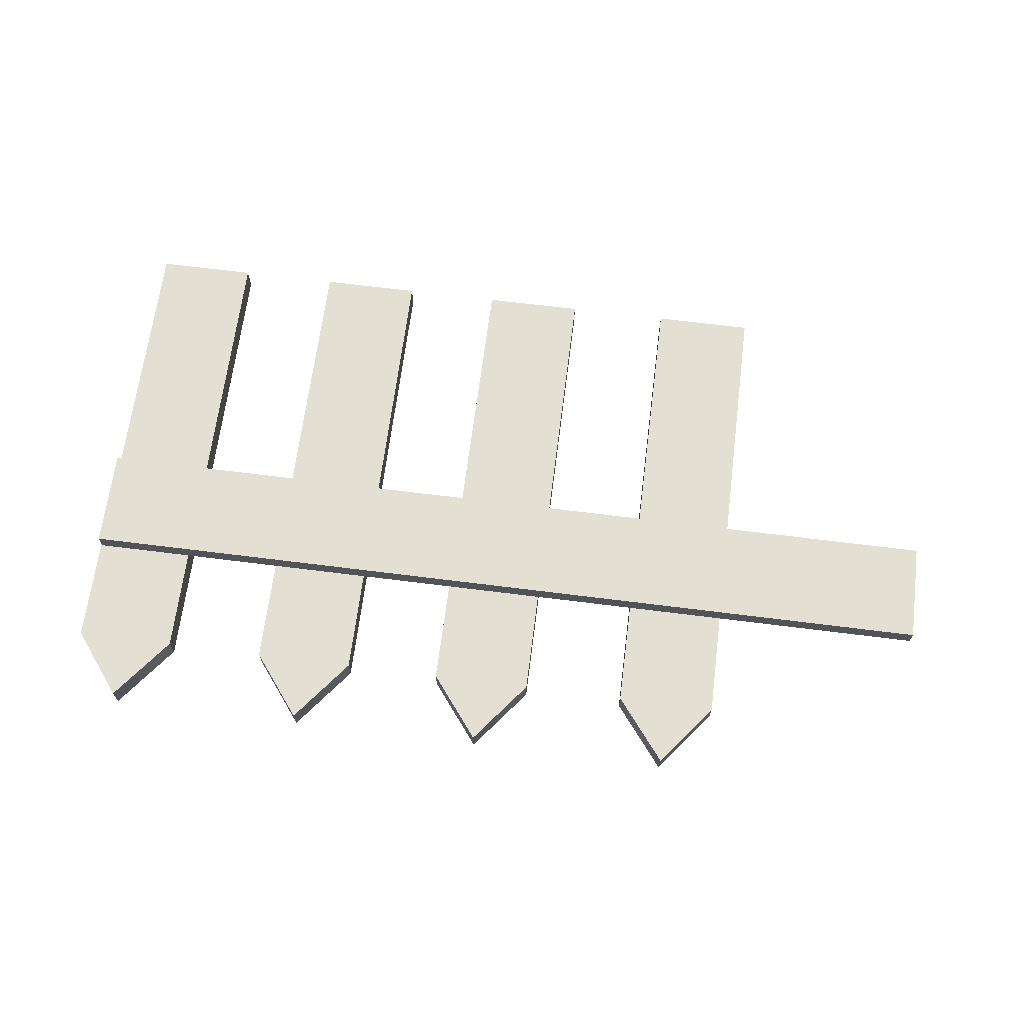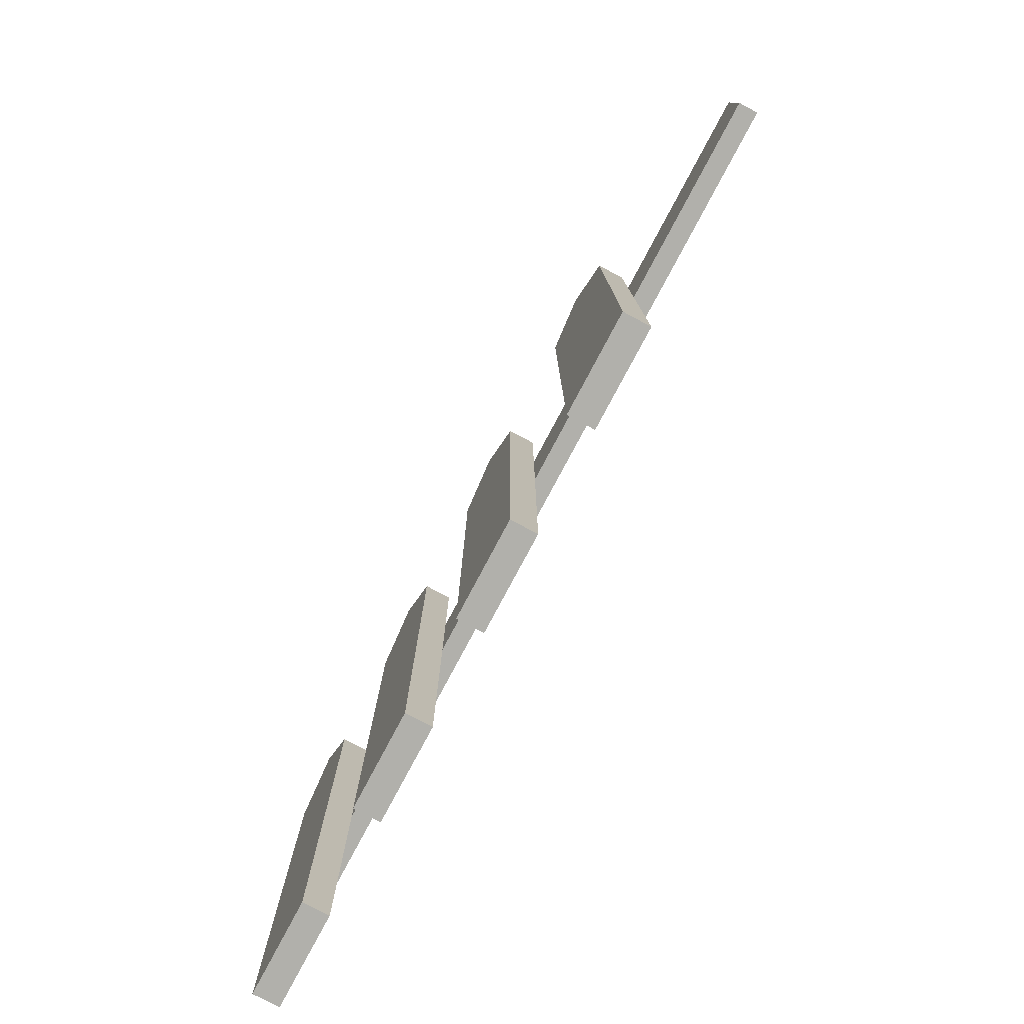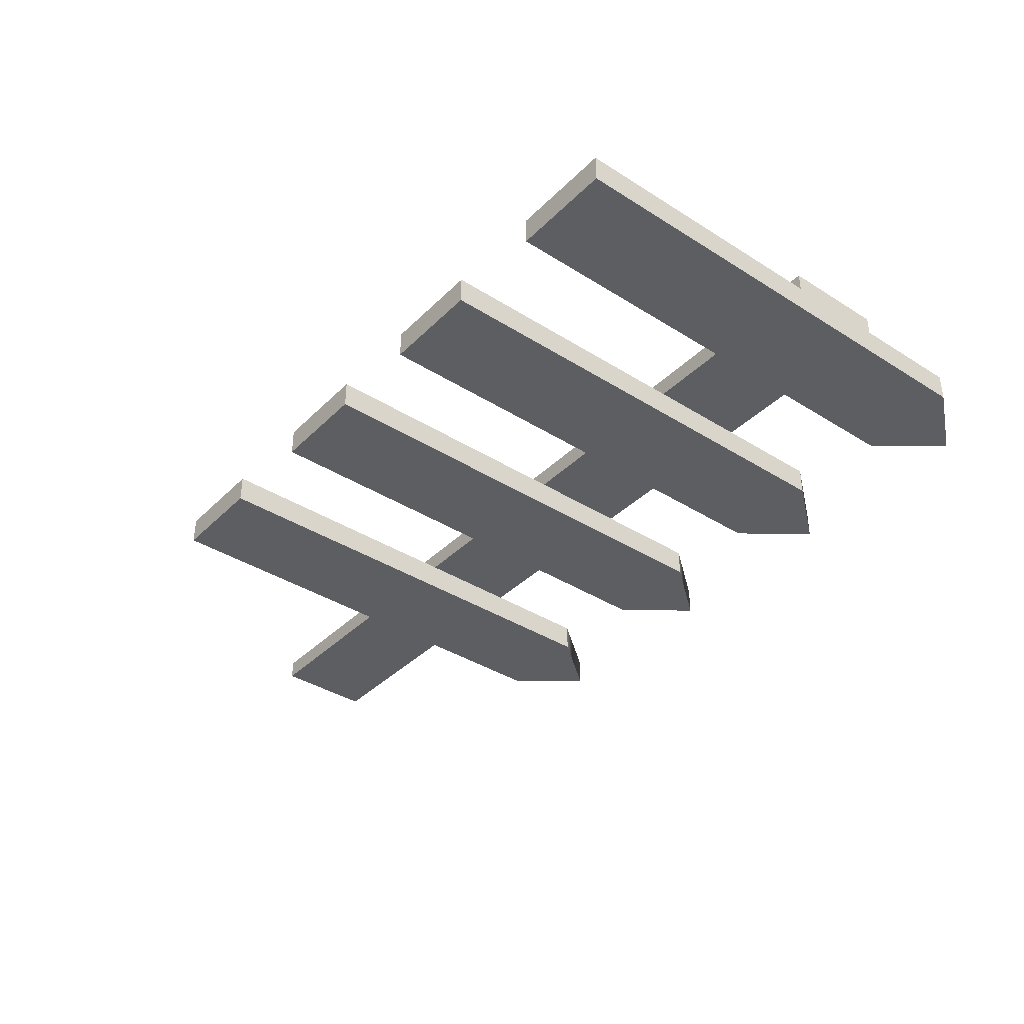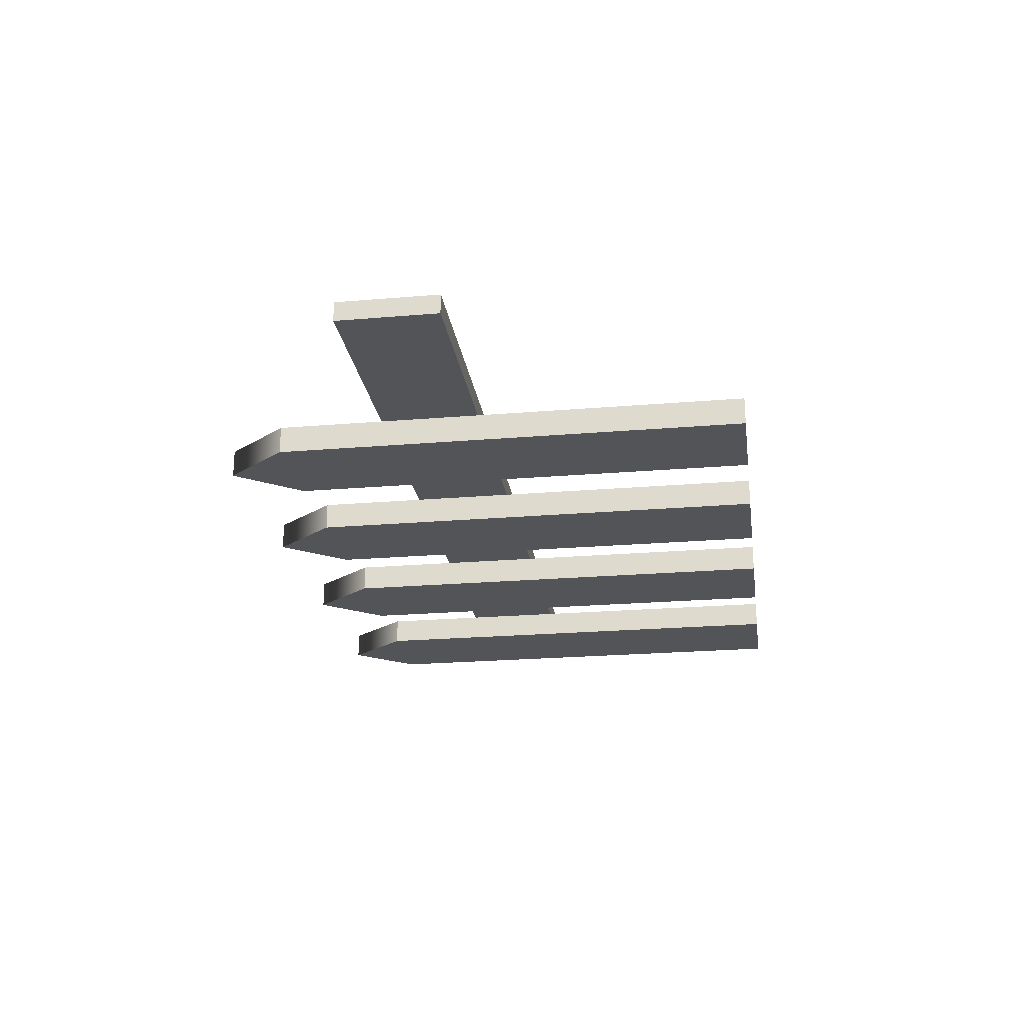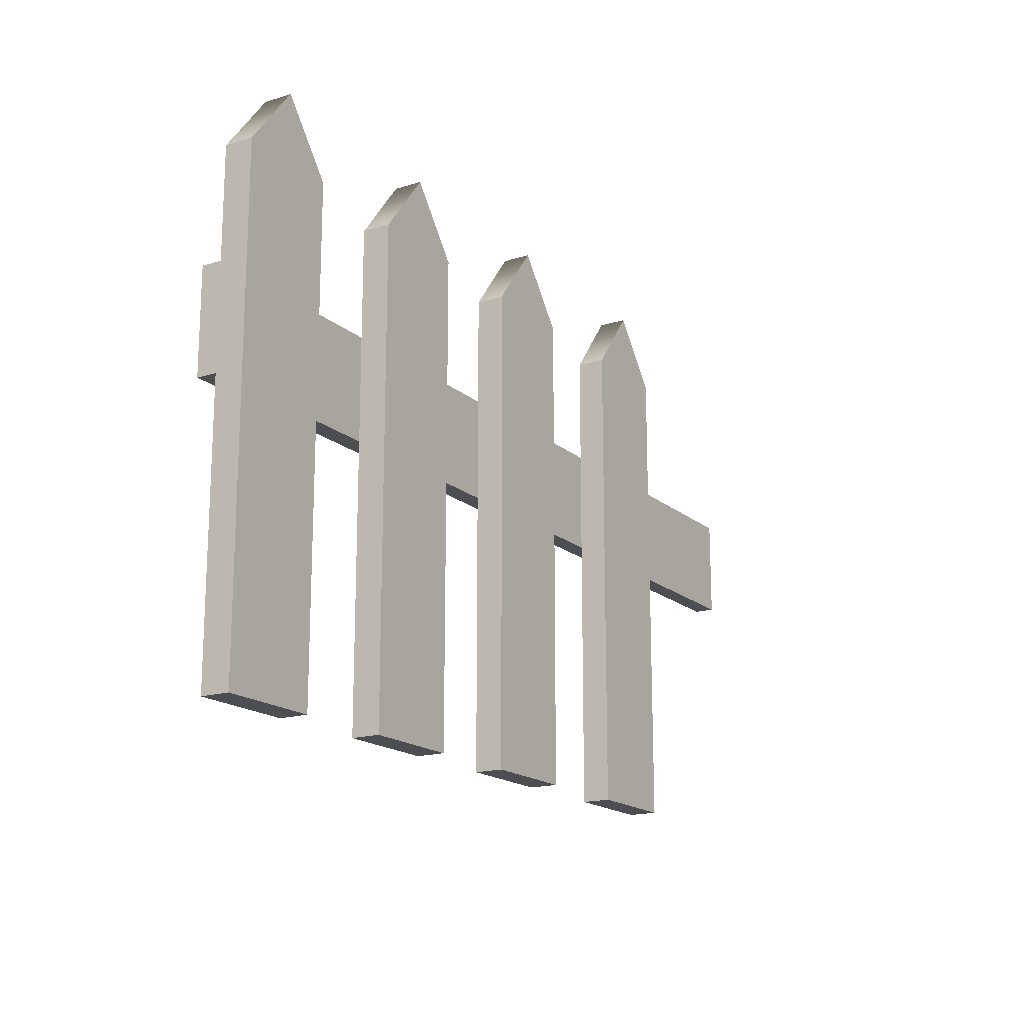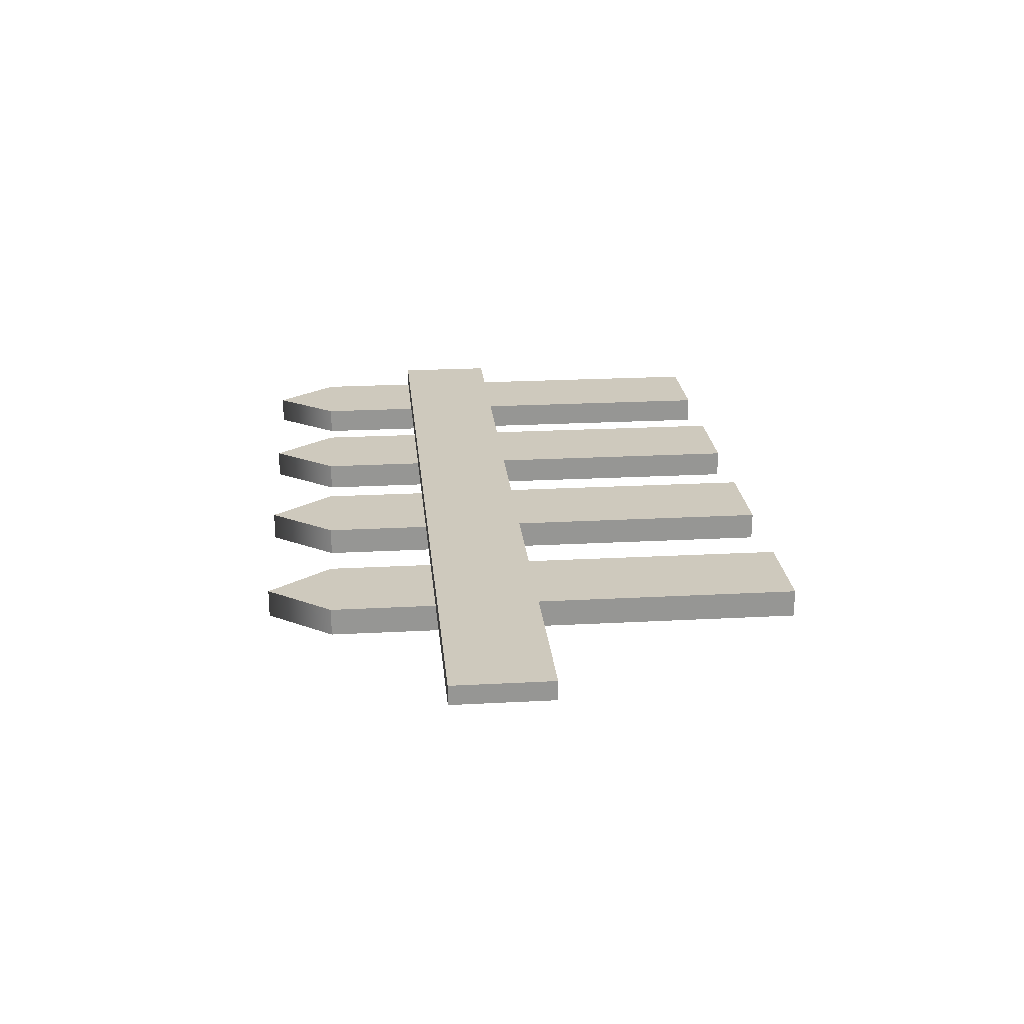
<metadata>
{"format":"obj","ext":"obj","renderer":"f3d","projection":"perspective","resolution":1024,"background":"white","views":[{"elev":67.1,"azim":-172.8,"up":"+Z"},{"elev":-78.5,"azim":-118.0,"up":"+Y"},{"elev":-37.7,"azim":51.1,"up":"+Z"},{"elev":-23.1,"azim":-81.8,"up":"+Z"},{"elev":-17.2,"azim":121.7,"up":"+Y"},{"elev":22.7,"azim":-95.3,"up":"+Z"}]}
</metadata>
<code>
g default
v -12.5 0 0.8473
v 12.5 0 0.8473
v -12.5 118.7 0.8473
v 12.5 118.7 0.8473
v -12.5 118.7 -6.06
v 12.5 118.7 -6.06
v -12.5 0 -6.06
v 12.5 0 -6.06
v 0 134.7 0.8473
v 0 134.7 -6.06
v 0 0 -6.06
v 0 0 0.8473
v 38.3 0 0.8473
v 63.3 0 0.8473
v 38.3 118.7 0.8473
v 63.3 118.7 0.8473
v 38.3 118.7 -6.06
v 63.3 118.7 -6.06
v 38.3 0 -6.06
v 63.3 0 -6.06
v 50.8 134.7 0.8473
v 50.8 134.7 -6.06
v 50.8 0 -6.06
v 50.8 0 0.8473
v 87.5 0 0.8473
v 112.5 0 0.8473
v 87.5 118.7 0.8473
v 112.5 118.7 0.8473
v 87.5 118.7 -6.06
v 112.5 118.7 -6.06
v 87.5 0 -6.06
v 112.5 0 -6.06
v 100 134.7 0.8473
v 100 134.7 -6.06
v 100 0 -6.06
v 100 0 0.8473
v 137.5 0 0.8473
v 162.5 0 0.8473
v 137.5 118.7 0.8473
v 162.5 118.7 0.8473
v 137.5 118.7 -6.06
v 162.5 118.7 -6.06
v 137.5 0 -6.06
v 162.5 0 -6.06
v 150 134.7 0.8473
v 150 134.7 -6.06
v 150 0 -6.06
v 150 0 0.8473
v -65 67.42 6.06
v 162.1 67.42 6.06
v -65 92.42 6.06
v 162.1 92.42 6.06
v -65 92.42 1.16
v 162.1 92.42 1.16
v -65 67.42 1.16
v 162.1 67.42 1.16
g polySurface22
f 1 12 9 3
f 3 9 10 5
f 5 10 11 7
f 7 11 12 1
f 2 8 6 4
f 7 1 3 5
f 9 4 6 10
f 11 10 6 8
f 12 11 8 2
f 9 12 2 4
f 13 24 21 15
f 15 21 22 17
f 17 22 23 19
f 19 23 24 13
f 14 20 18 16
f 19 13 15 17
f 21 16 18 22
f 23 22 18 20
f 24 23 20 14
f 21 24 14 16
f 25 36 33 27
f 27 33 34 29
f 29 34 35 31
f 31 35 36 25
f 26 32 30 28
f 31 25 27 29
f 33 28 30 34
f 35 34 30 32
f 36 35 32 26
f 33 36 26 28
f 37 48 45 39
f 39 45 46 41
f 41 46 47 43
f 43 47 48 37
f 38 44 42 40
f 43 37 39 41
f 45 40 42 46
f 47 46 42 44
f 48 47 44 38
f 45 48 38 40
f 49 50 52 51
f 51 52 54 53
f 53 54 56 55
f 55 56 50 49
f 50 56 54 52
f 55 49 51 53

</code>
